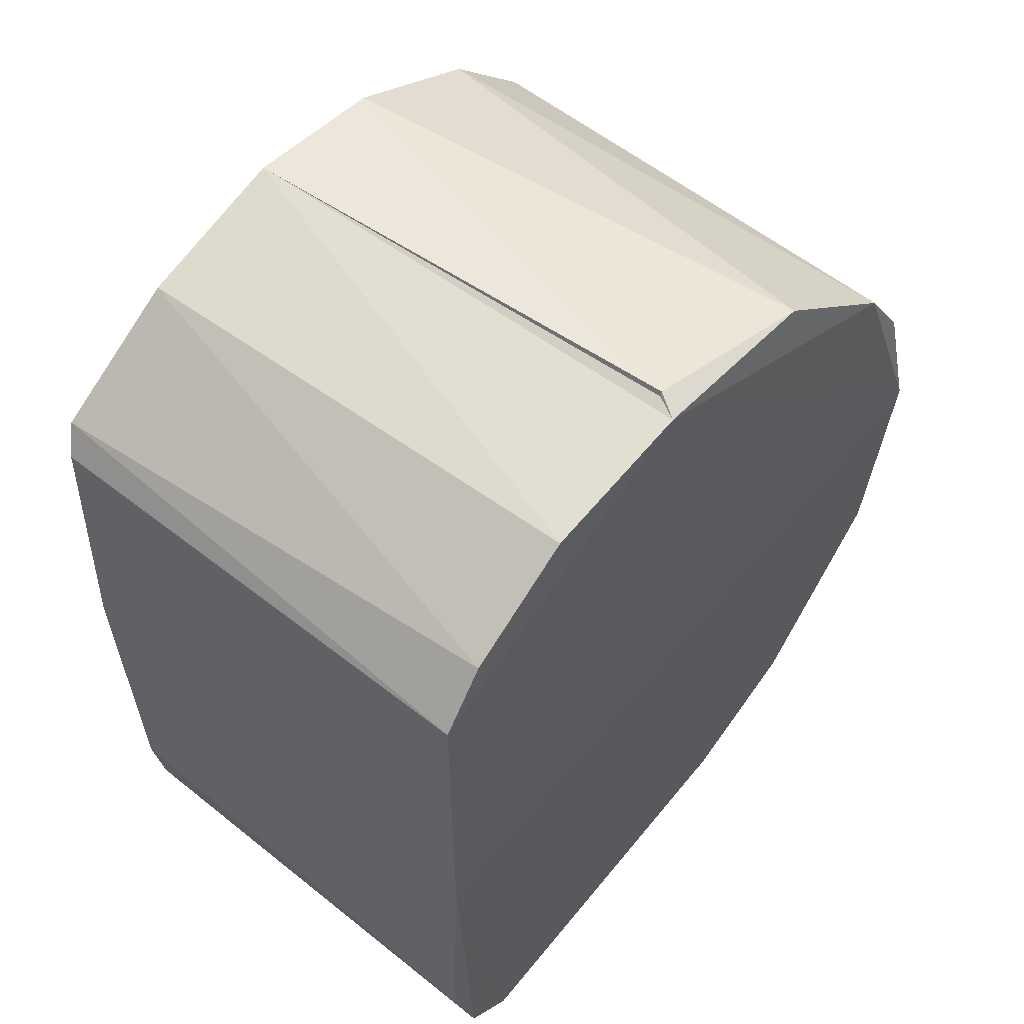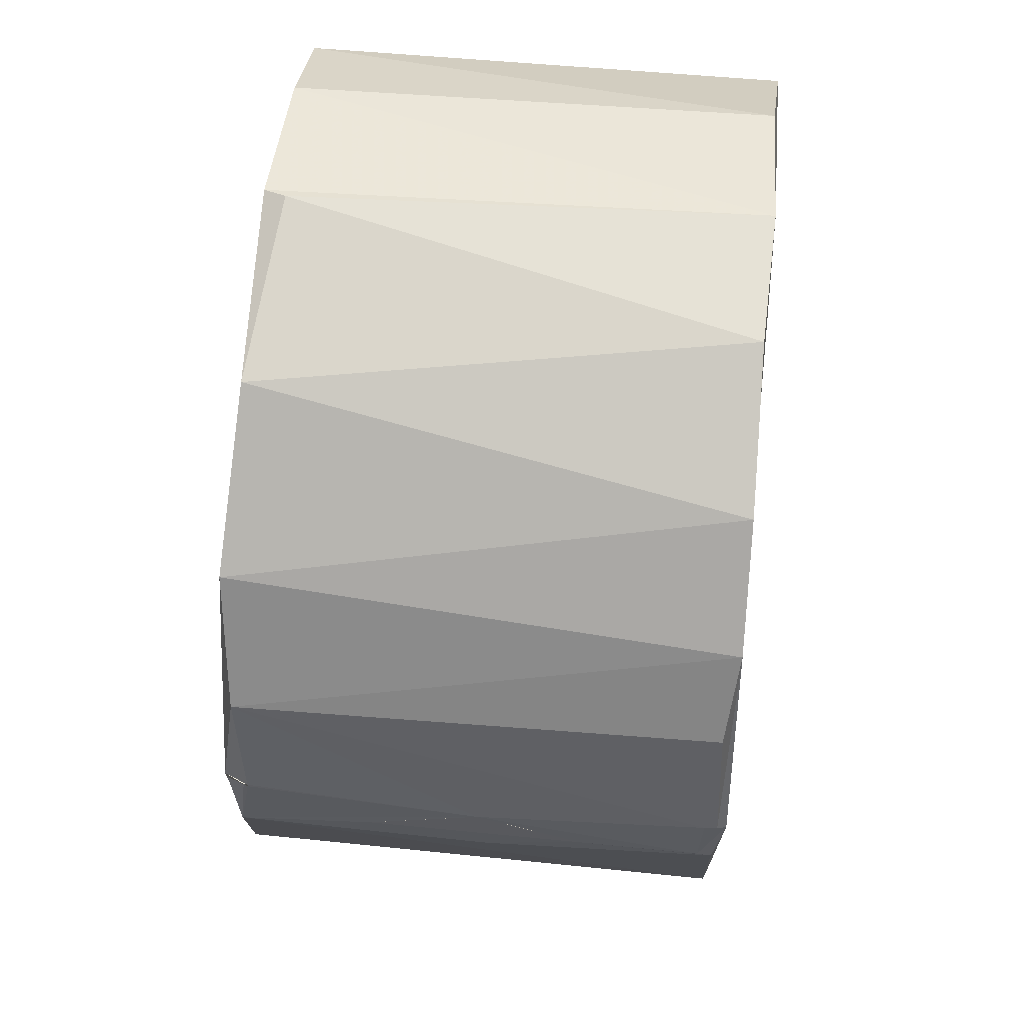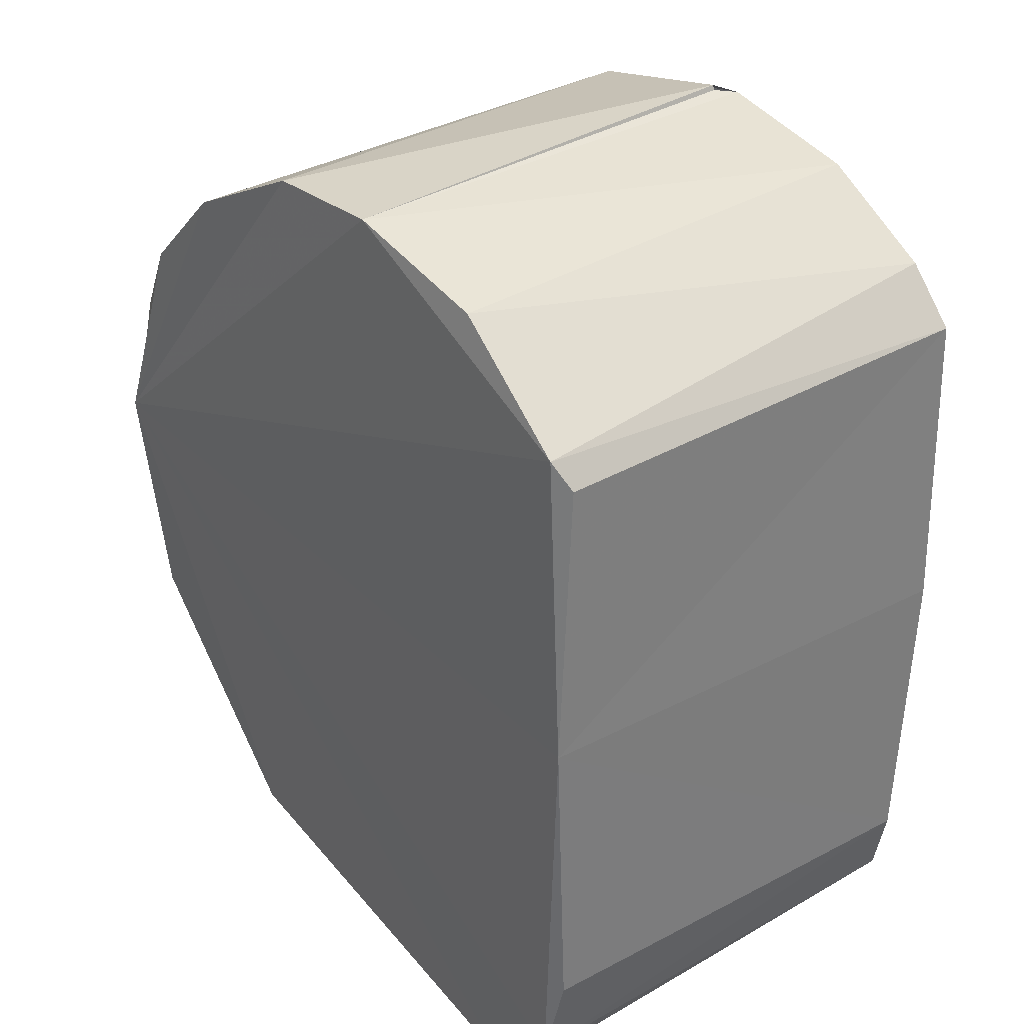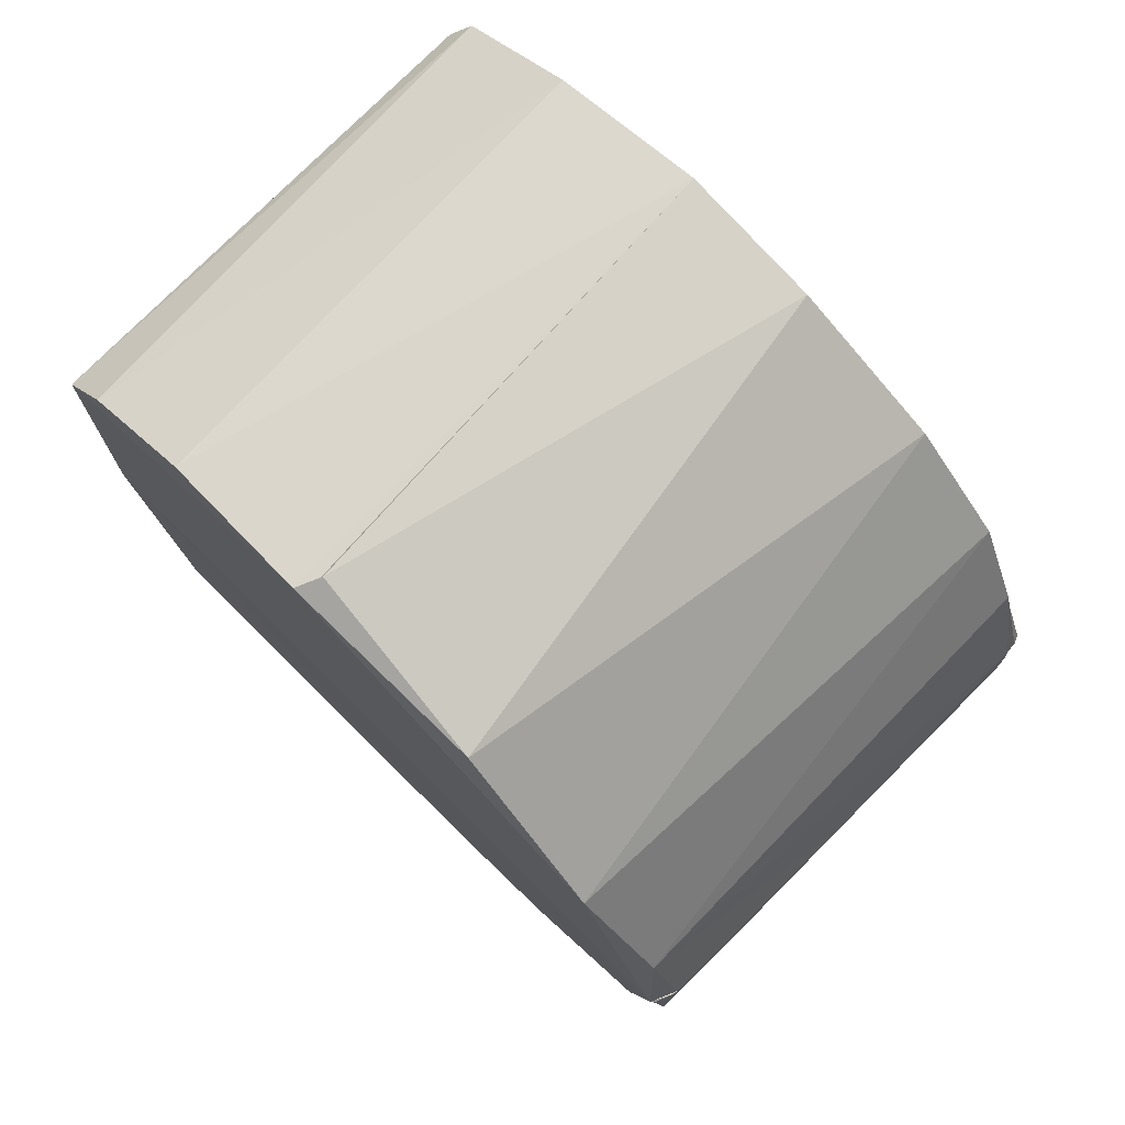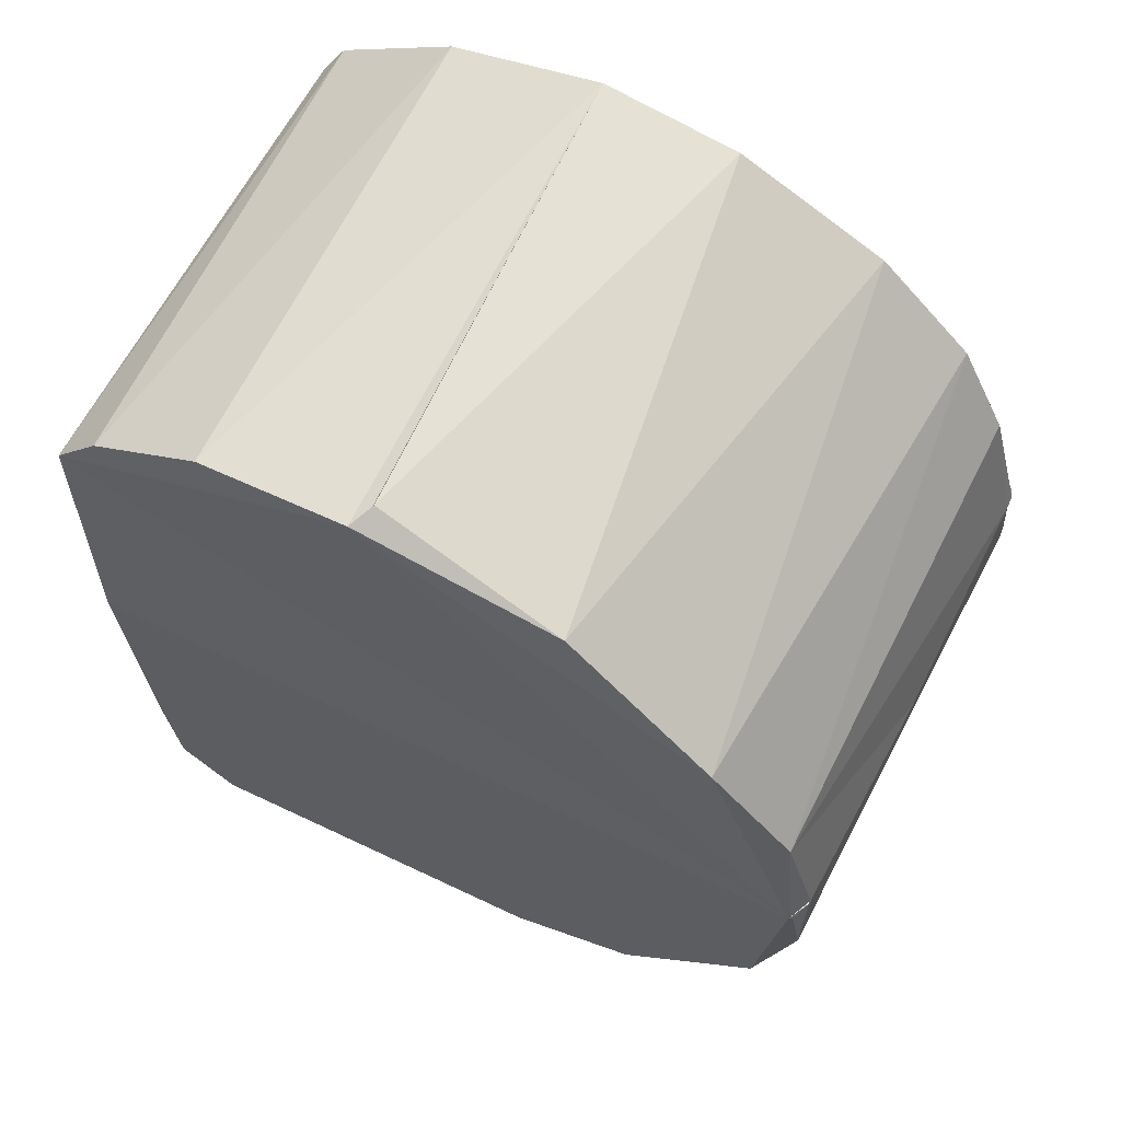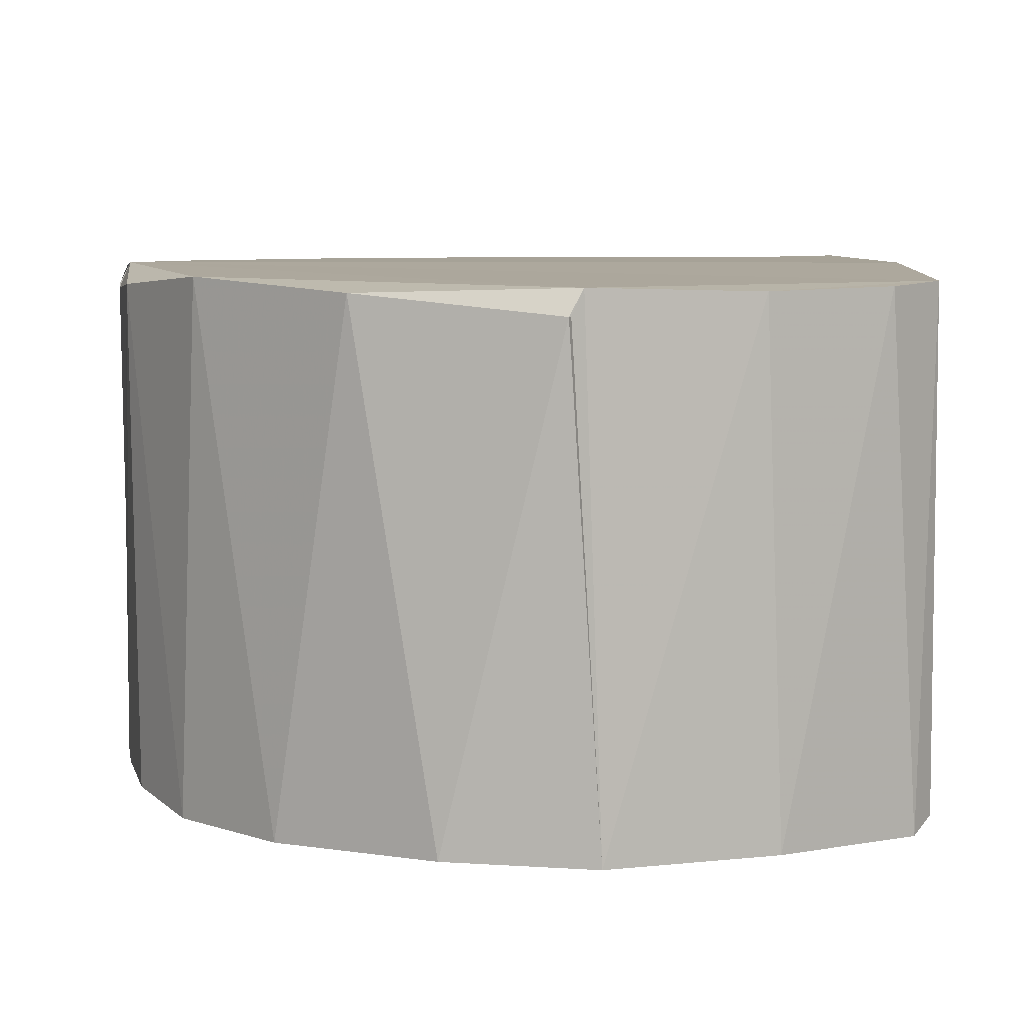
<metadata>
{"format":"obj","ext":"obj","renderer":"f3d","projection":"perspective","resolution":1024,"background":"white","views":[{"elev":55.7,"azim":130.2,"up":"+Z"},{"elev":59.7,"azim":-84.2,"up":"+Z"},{"elev":32.2,"azim":51.6,"up":"+Z"},{"elev":77.1,"azim":-135.0,"up":"+Z"},{"elev":64.5,"azim":-152.3,"up":"+Z"},{"elev":7.6,"azim":1.1,"up":"+Y"}]}
</metadata>
<code>
o wrist_flex.stl
v 0.01531 -0.02017 0.03369
v 0.002395 -0.02049 0.03676
v 0.02592 -0.02076 0.02601
v -0.03678 -0.01949 0.00396
v -0.03701 -0.01925 -0.001288
v -0.03636 -0.02133 0.003627
v -0.01113 0.02043 -0.03506
v 0.0208 0.0204 -0.03948
v 0.01528 0.01989 -0.04039
v -0.009293 -0.02019 0.03588
v -0.02167 -0.02054 0.02965
v -0.03689 0.02031 -0.003096
v -0.0338 0.02078 -0.01462
v -0.03361 -0.02059 -0.01553
v -0.02708 -0.01933 -0.02553
v -0.02988 0.01884 -0.02201
v 0.01552 -0.01946 -0.04051
v 7.478e-05 0.01864 0.037
v 0.0009652 0.02059 0.03662
v -0.03698 -0.009023 -0.001285
v -0.03698 -0.0003408 0.002175
v -0.03615 0.02102 0.003743
v -0.03698 0.009022 -0.001285
v -0.03682 -0.001077 -0.003814
v -8.922e-05 0.01863 0.03742
v -0.03589 0.02124 0.003921
v -0.02221 0.02052 -0.02946
v -0.03678 0.01919 0.004
v -0.03444 0.01989 0.01422
v -0.01117 -0.01946 -0.0354
v -0.01932 -0.01956 -0.03157
v -0.01682 -0.02083 -0.03254
v 0.02714 0.02059 0.02409
v 0.02741 -0.01974 0.02372
v 0.02754 -0.02097 -0.0003593
v 0.02754 0.02105 -0.002105
v -0.03668 -0.02055 0.003909
v -0.02963 -0.02076 0.02181
v -0.03393 -0.01998 0.01496
v -0.03676 0.01952 0.004003
v 0.01379 0.02025 0.03429
v -0.03698 -0.01923 -0.001291
v -0.0369 -0.02046 -0.001638
v 0.02736 -0.01987 -0.0261
v 0.02581 -0.02064 -0.03382
v 0.02728 0.02002 -0.02819
v 0.02326 0.02038 0.02864
v 0.02546 0.02066 -0.03474
v -0.01564 0.02009 0.03363
v 0.01878 -0.02052 -0.04001
v 0.02344 -0.02005 -0.03765
v -0.03681 0.01919 0.00375
v -0.02782 0.02085 0.02393
v -0.03698 -0.009 -0.001285
v -0.03698 0.009 -0.001285
f 1 2 3
f 4 5 6
f 7 8 9
f 10 11 6
f 12 13 14
f 10 6 2
f 15 14 16
f 8 17 9
f 18 2 19
f 20 5 21
f 13 12 22
f 23 12 24
f 2 25 10
f 26 27 13
f 18 25 2
f 28 29 26
f 27 7 30
f 31 30 32
f 33 34 35
f 26 36 27
f 37 38 39
f 12 23 21
f 26 40 28
f 41 19 2
f 33 35 36
f 42 20 43
f 32 6 14
f 44 45 46
f 24 43 20
f 33 19 41
f 36 35 46
f 35 34 3
f 36 7 27
f 32 14 15
f 6 38 37
f 47 33 41
f 36 46 48
f 11 10 49
f 50 30 17
f 25 19 49
f 6 3 2
f 5 4 21
f 8 48 51
f 41 2 1
f 21 29 28
f 30 7 9
f 36 26 33
f 28 52 21
f 29 53 26
f 15 31 32
f 16 13 27
f 13 16 14
f 47 3 33
f 47 1 3
f 53 29 38
f 31 15 27
f 16 27 15
f 50 6 32
f 48 8 36
f 6 45 35
f 35 44 46
f 35 3 6
f 43 14 6
f 26 19 33
f 33 3 34
f 19 26 53
f 45 44 35
f 49 19 53
f 45 50 51
f 50 32 30
f 6 5 43
f 46 45 48
f 40 22 12
f 37 39 4
f 13 22 26
f 6 11 38
f 40 12 52
f 50 17 8
f 50 45 6
f 54 55 24
f 30 9 17
f 42 5 20
f 45 51 48
f 36 8 7
f 38 11 53
f 47 41 1
f 25 49 10
f 53 11 49
f 39 29 4
f 4 29 21
f 29 39 38
f 55 54 21
f 21 52 12
f 43 24 12
f 14 43 12
f 30 31 27
f 8 51 50

</code>
